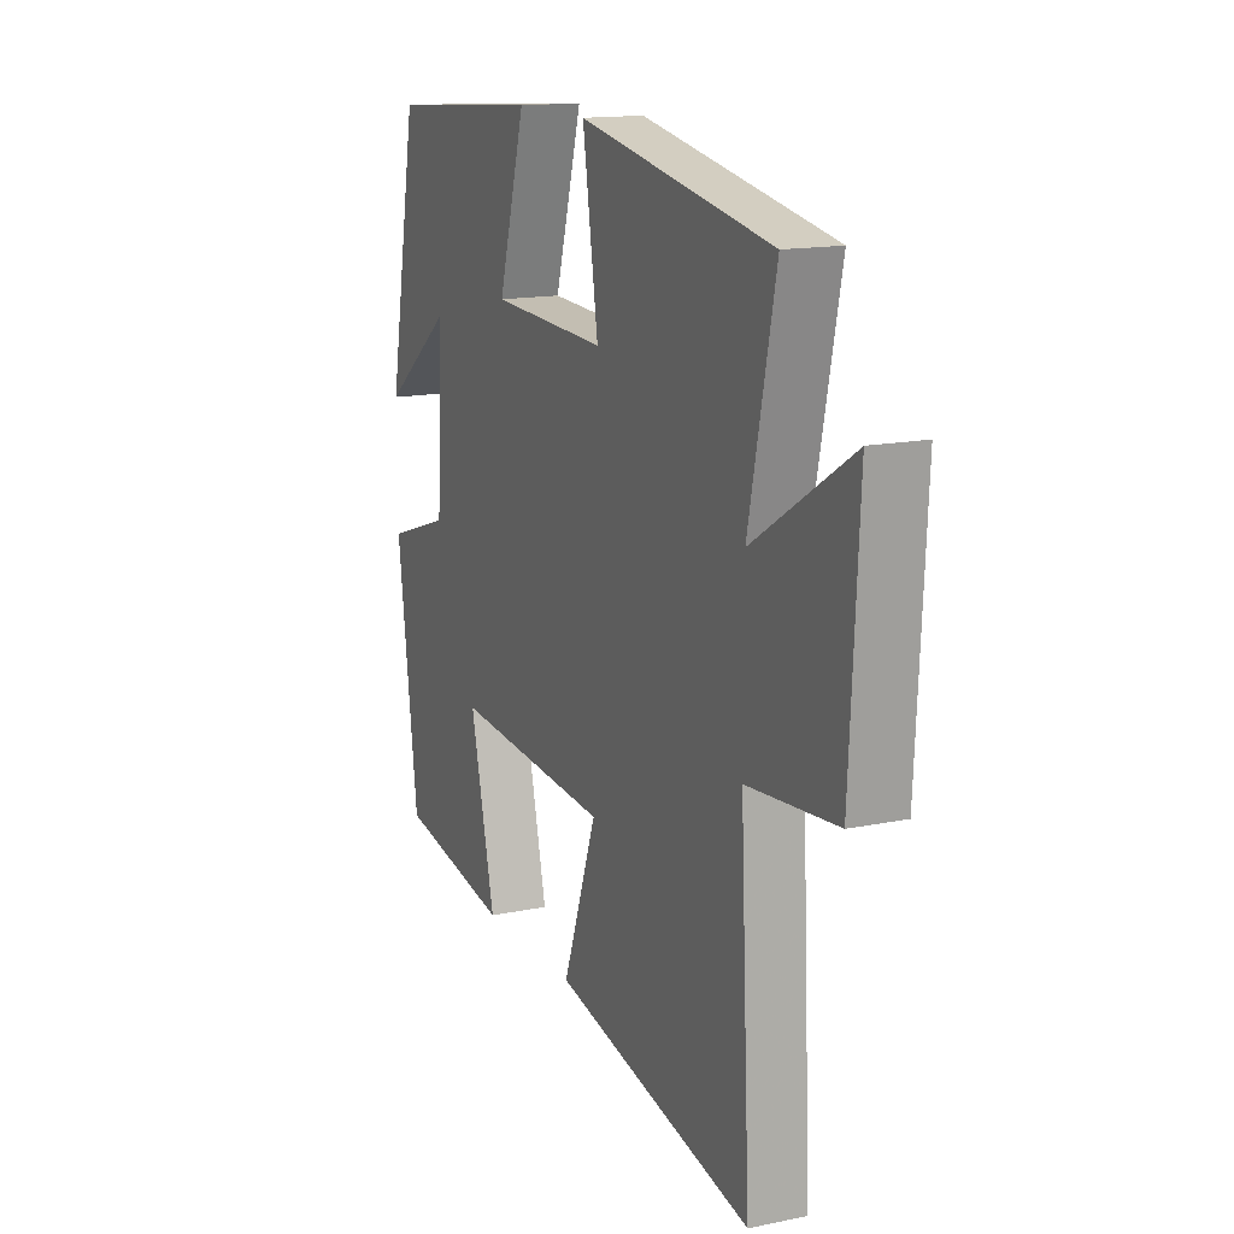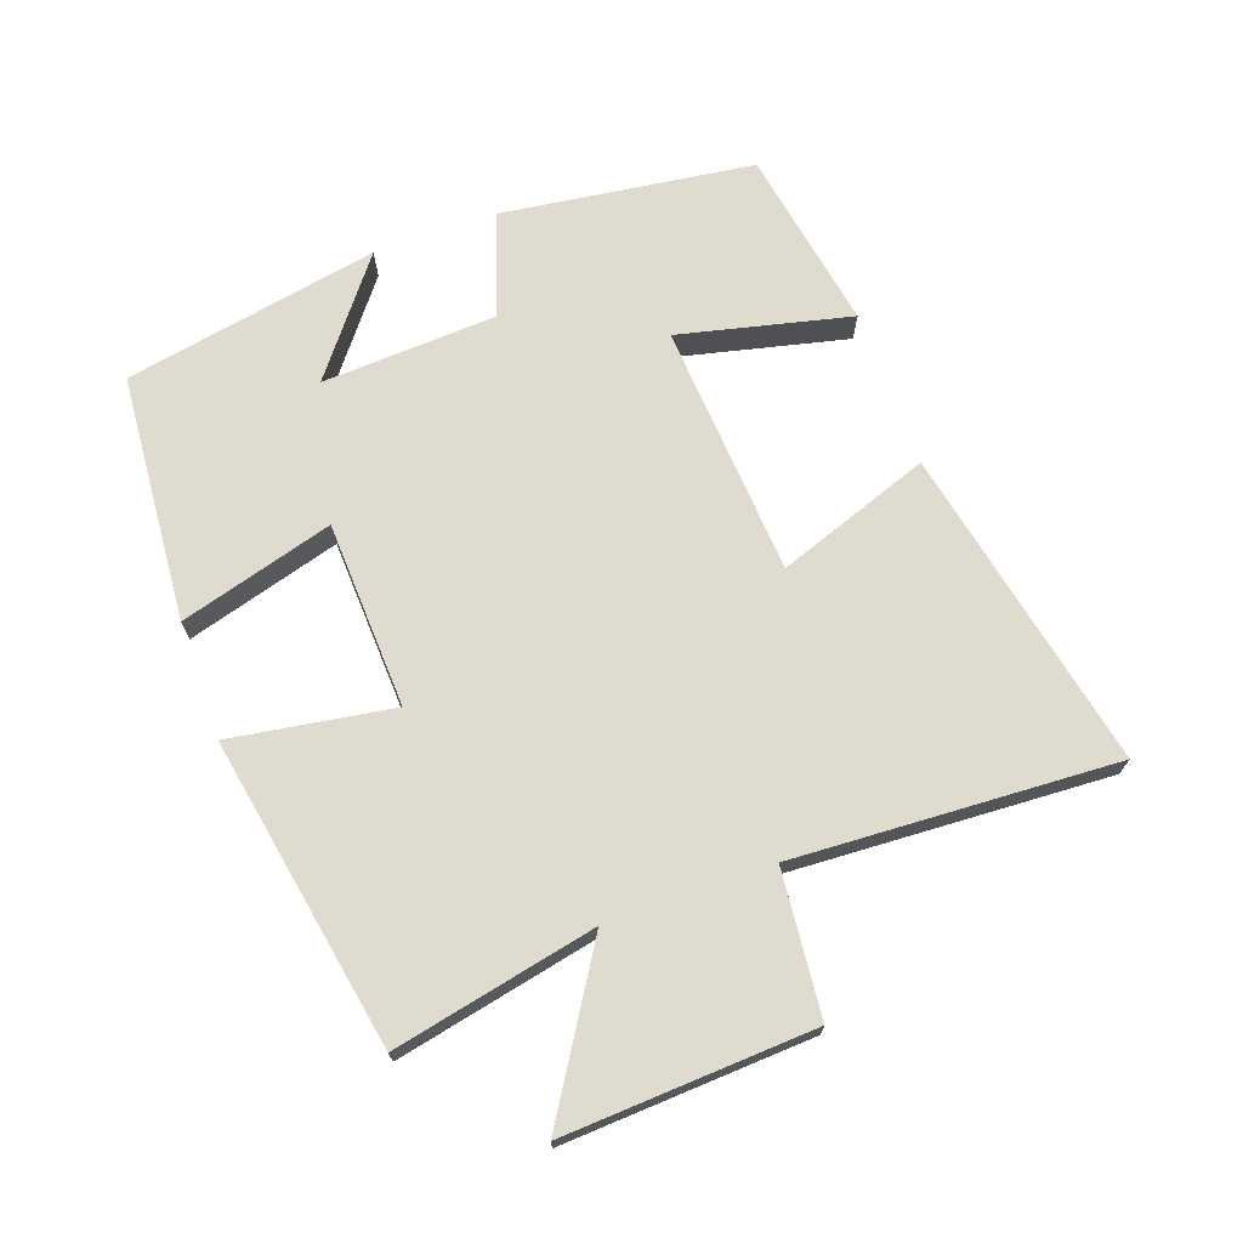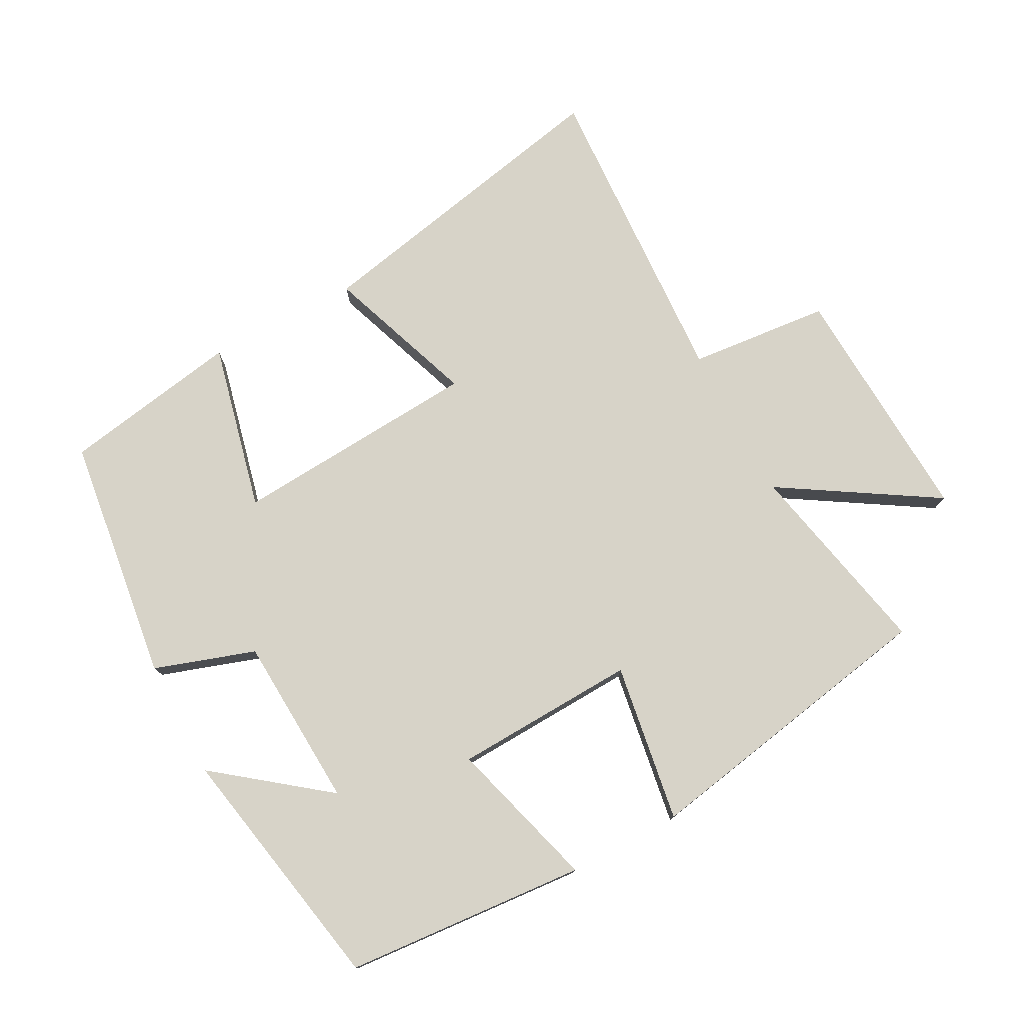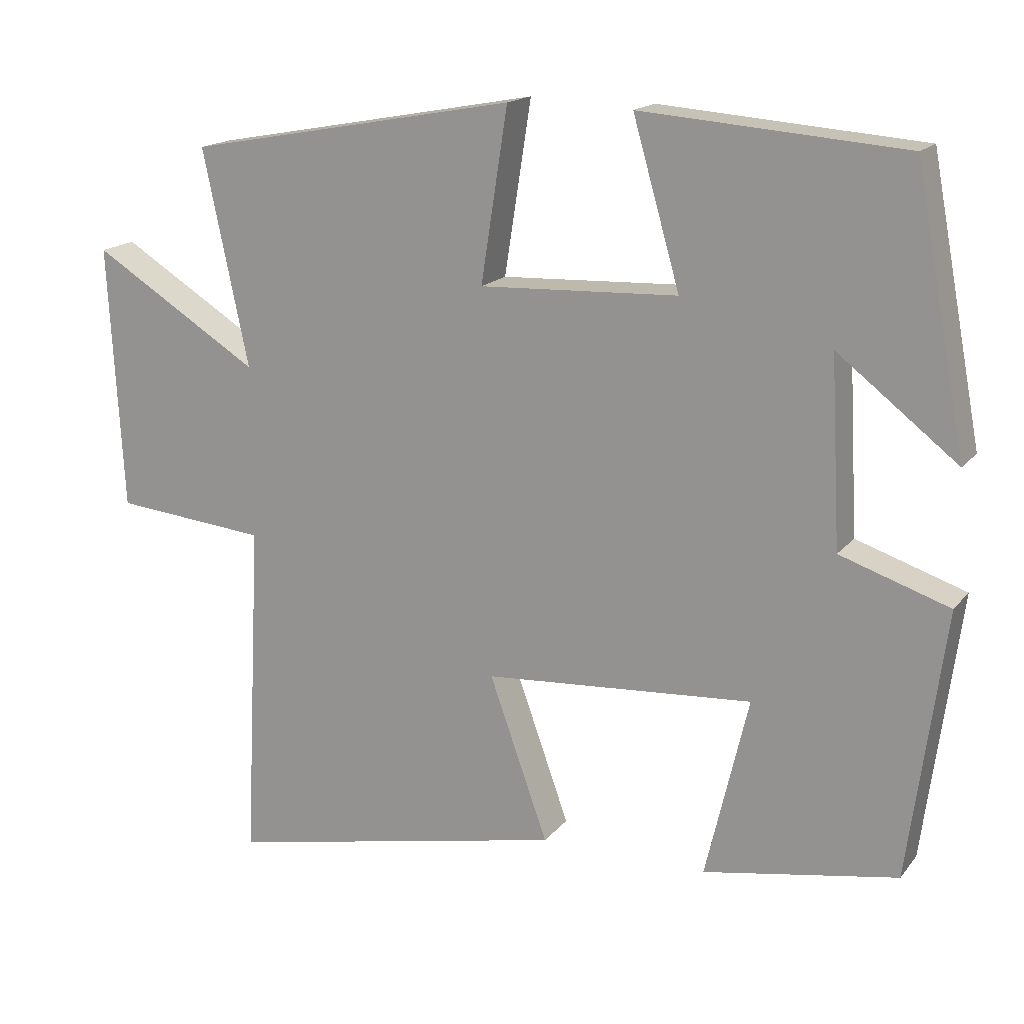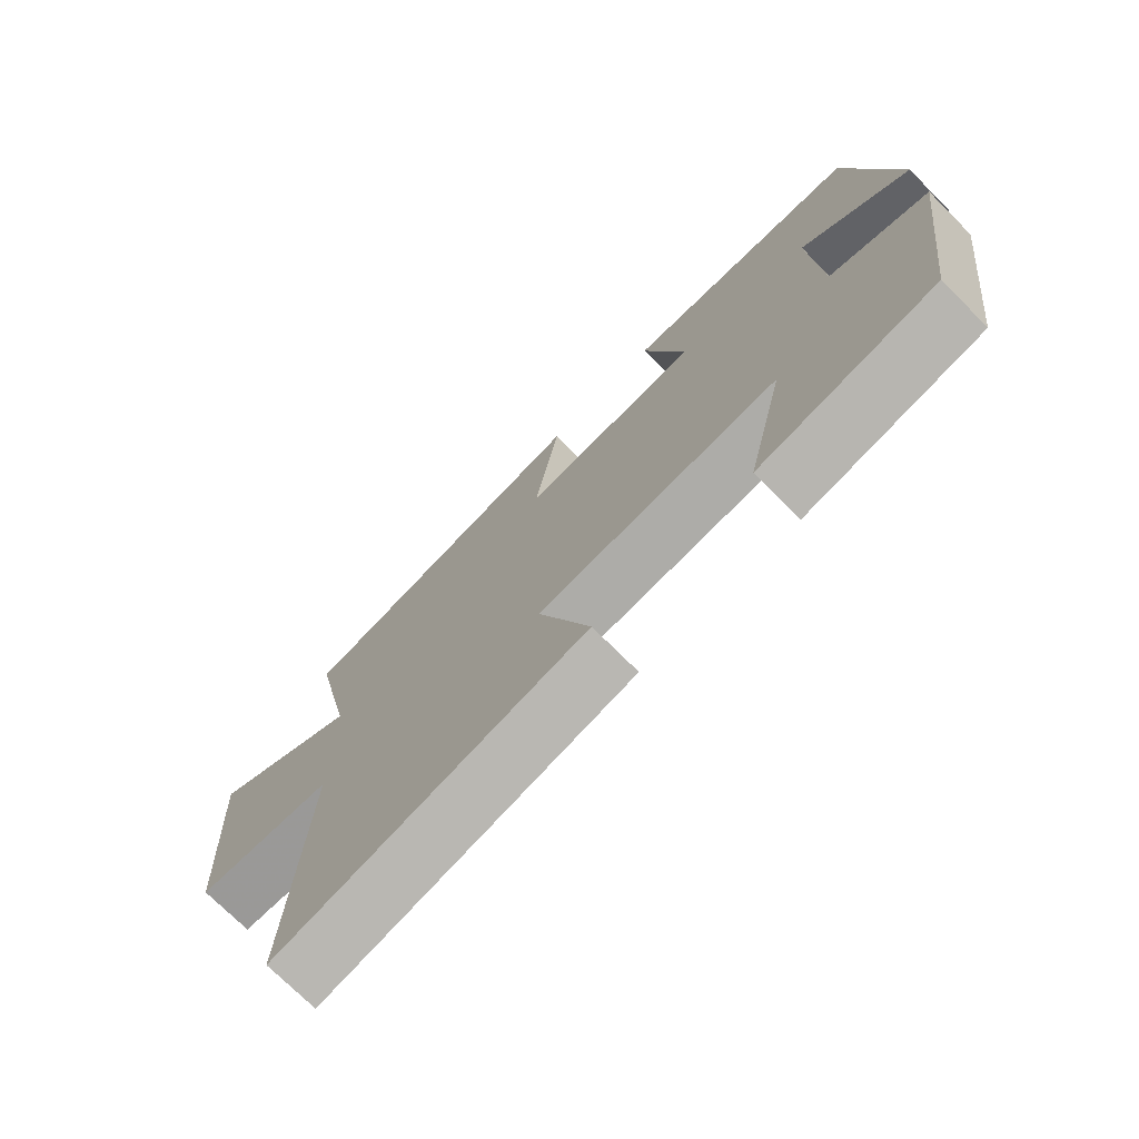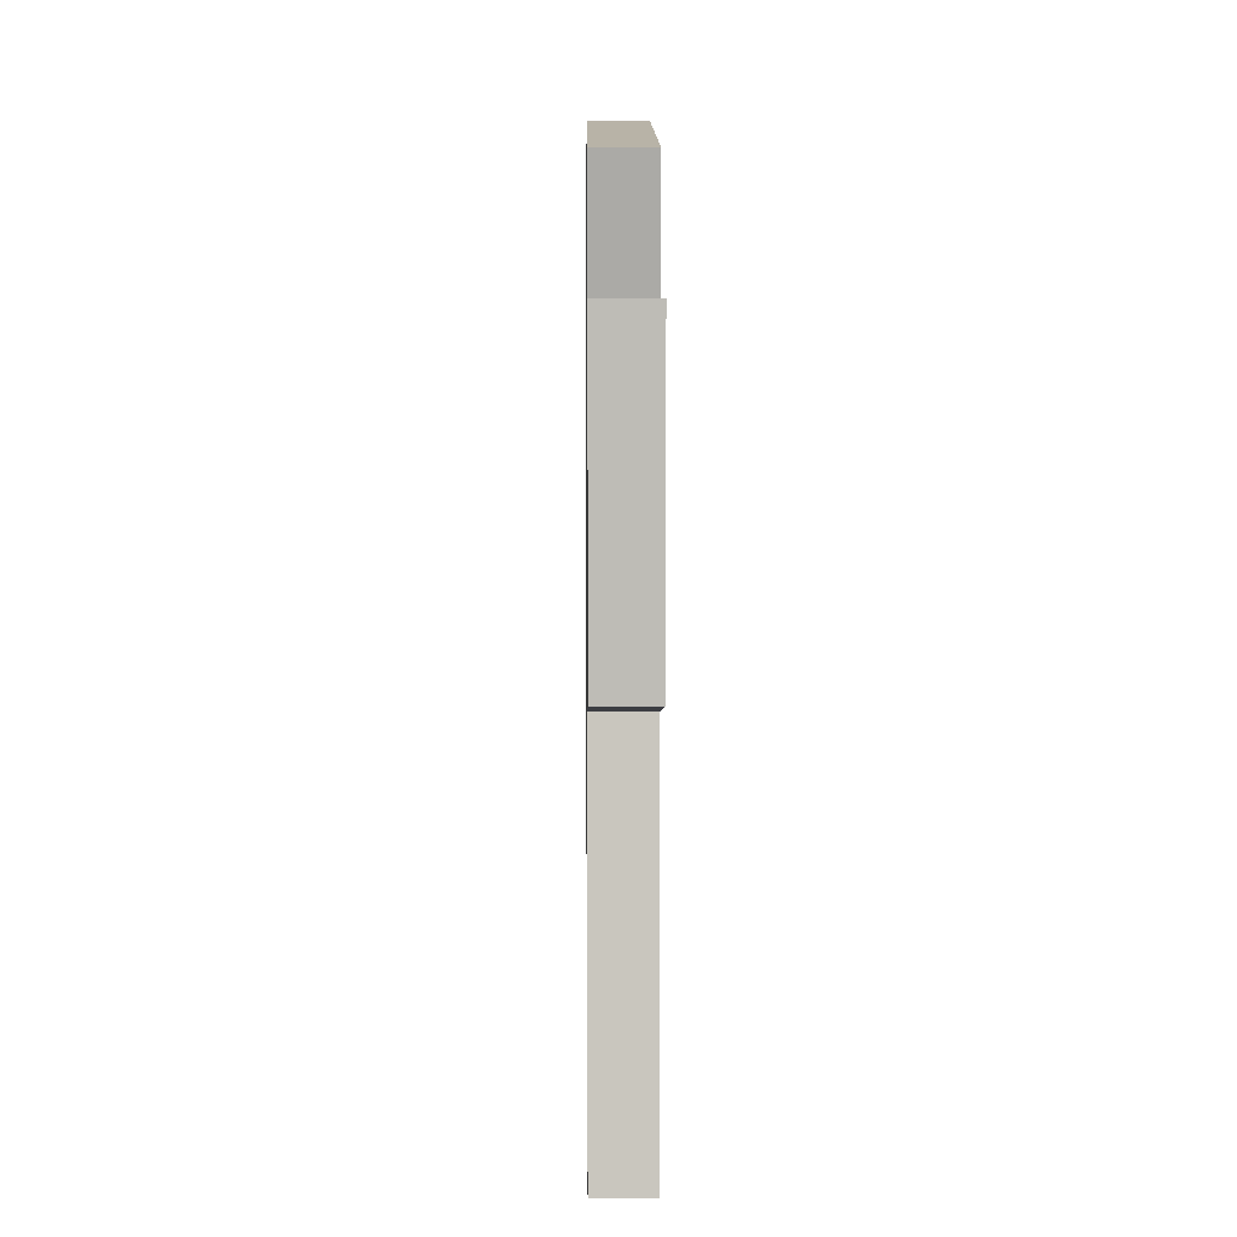
<metadata>
{"format":"obj","ext":"obj","renderer":"f3d","projection":"perspective","resolution":1024,"background":"white","views":[{"elev":14.9,"azim":65.9,"up":"+Z"},{"elev":70.5,"azim":70.4,"up":"+Y"},{"elev":77.0,"azim":-28.0,"up":"+Y"},{"elev":16.8,"azim":-154.3,"up":"+Z"},{"elev":-73.5,"azim":-135.0,"up":"+Z"},{"elev":2.4,"azim":89.3,"up":"+Z"}]}
</metadata>
<code>
v -0.429 0.07 0.472
v -0.066 0.07 0.5
v -0.131 0.07 0.274
v 0.143 0.07 0.262
v 0.106 0.07 0.5
v 0.563 0.07 0.416
v 0.5 0.07 0.118
v 0.732 0.07 0.262
v 0.712 0.07 -0.104
v 0.5 0.07 -0.124
v 0.524 0.07 -0.598
v 0.049 0.07 -0.5
v 0.13 0.07 -0.274
v -0.242 0.07 -0.248
v -0.183 0.07 -0.5
v -0.451 0.07 -0.453
v -0.5 0.07 -0.083
v -0.349 0.07 -0.033
v -0.335 0.07 0.225
v -0.5 0.07 0.097
v -0.429 0 0.472
v -0.066 0 0.5
v -0.131 0 0.274
v 0.143 0 0.262
v 0.106 0 0.5
v 0.563 0 0.416
v 0.5 0 0.118
v 0.732 0 0.262
v 0.712 0 -0.104
v 0.5 0 -0.124
v 0.524 0 -0.598
v 0.049 0 -0.5
v 0.13 0 -0.274
v -0.242 0 -0.248
v -0.183 0 -0.5
v -0.451 0 -0.453
v -0.5 0 -0.083
v -0.349 0 -0.033
v -0.335 0 0.225
v -0.5 0 0.097
f 19 20 1 2
f 18 19 2 3
f 15 16 17 18
f 14 15 18
f 13 14 18 3
f 10 11 12 13
f 10 13 3 4
f 7 8 9 10
f 7 10 4 5
f 5 6 7
f 22 21 40 39
f 23 22 39 38
f 38 37 36 35
f 38 35 34
f 23 38 34 33
f 33 32 31 30
f 24 23 33 30
f 30 29 28 27
f 25 24 30 27
f 27 26 25
f 1 21 22 2
f 2 22 23 3
f 3 23 24 4
f 4 24 25 5
f 5 25 26 6
f 6 26 27 7
f 7 27 28 8
f 8 28 29 9
f 9 29 30 10
f 10 30 31 11
f 11 31 32 12
f 12 32 33 13
f 13 33 34 14
f 14 34 35 15
f 15 35 36 16
f 16 36 37 17
f 17 37 38 18
f 18 38 39 19
f 19 39 40 20
f 20 40 21 1

</code>
